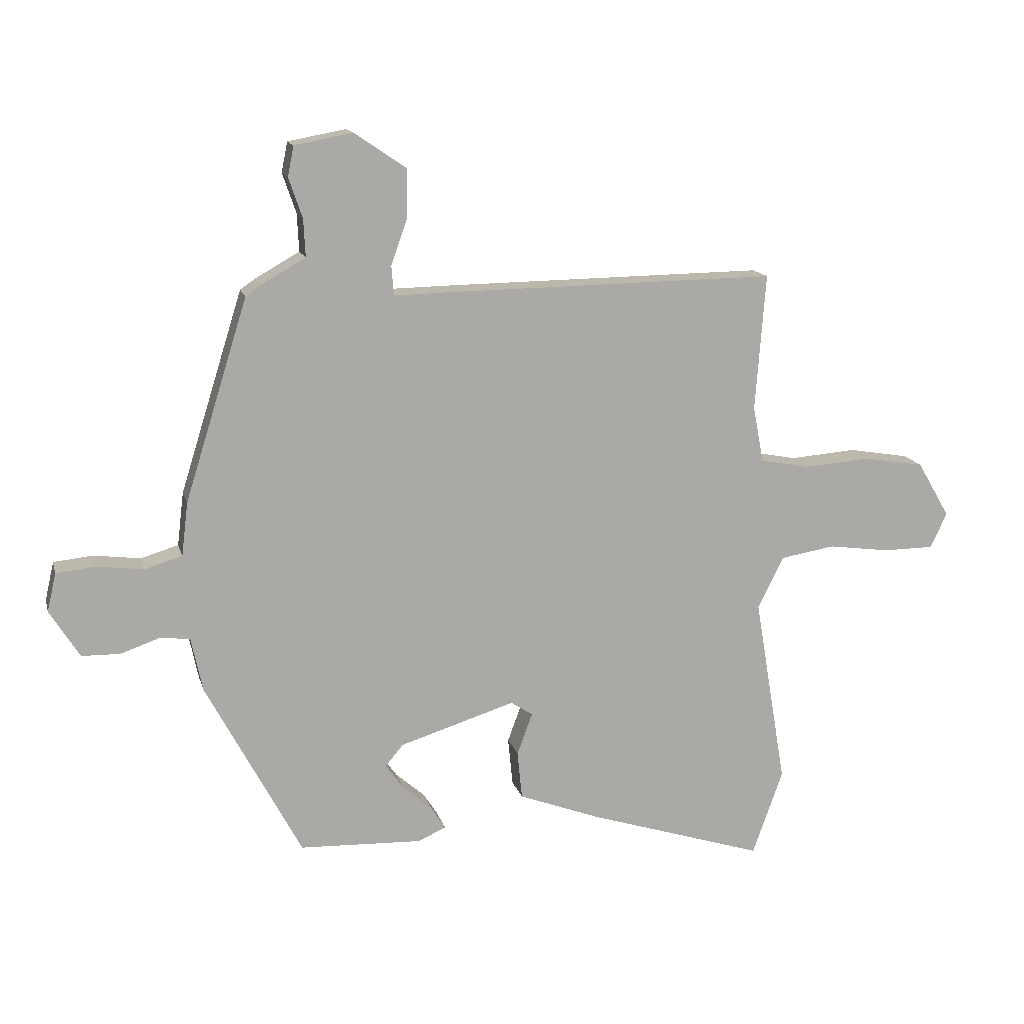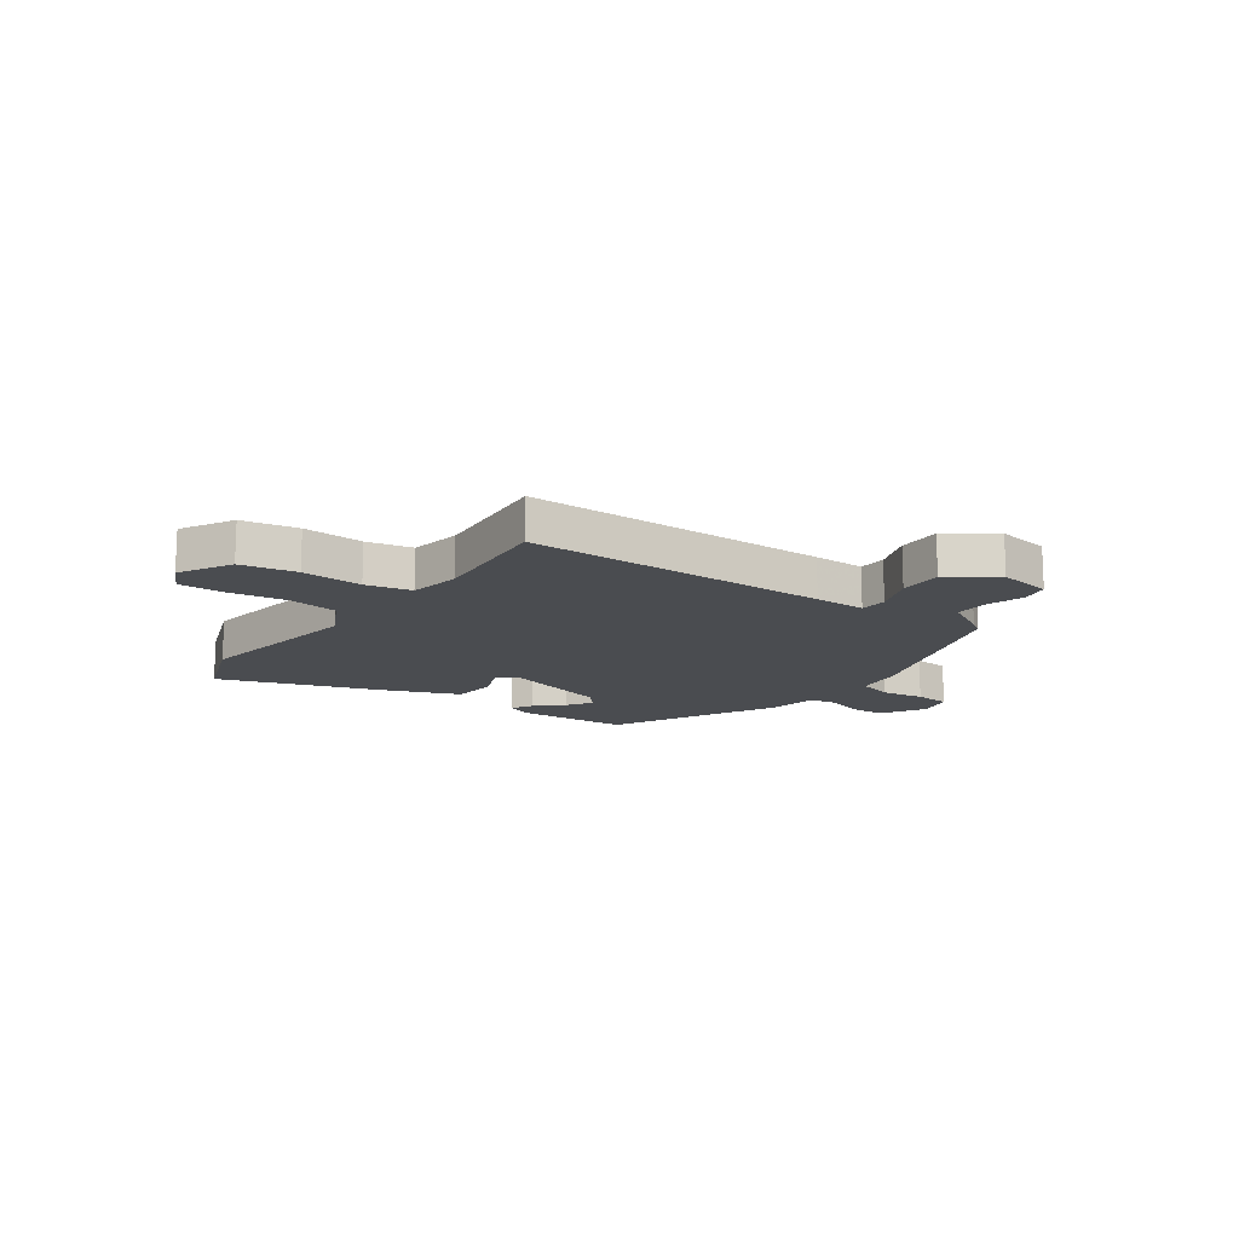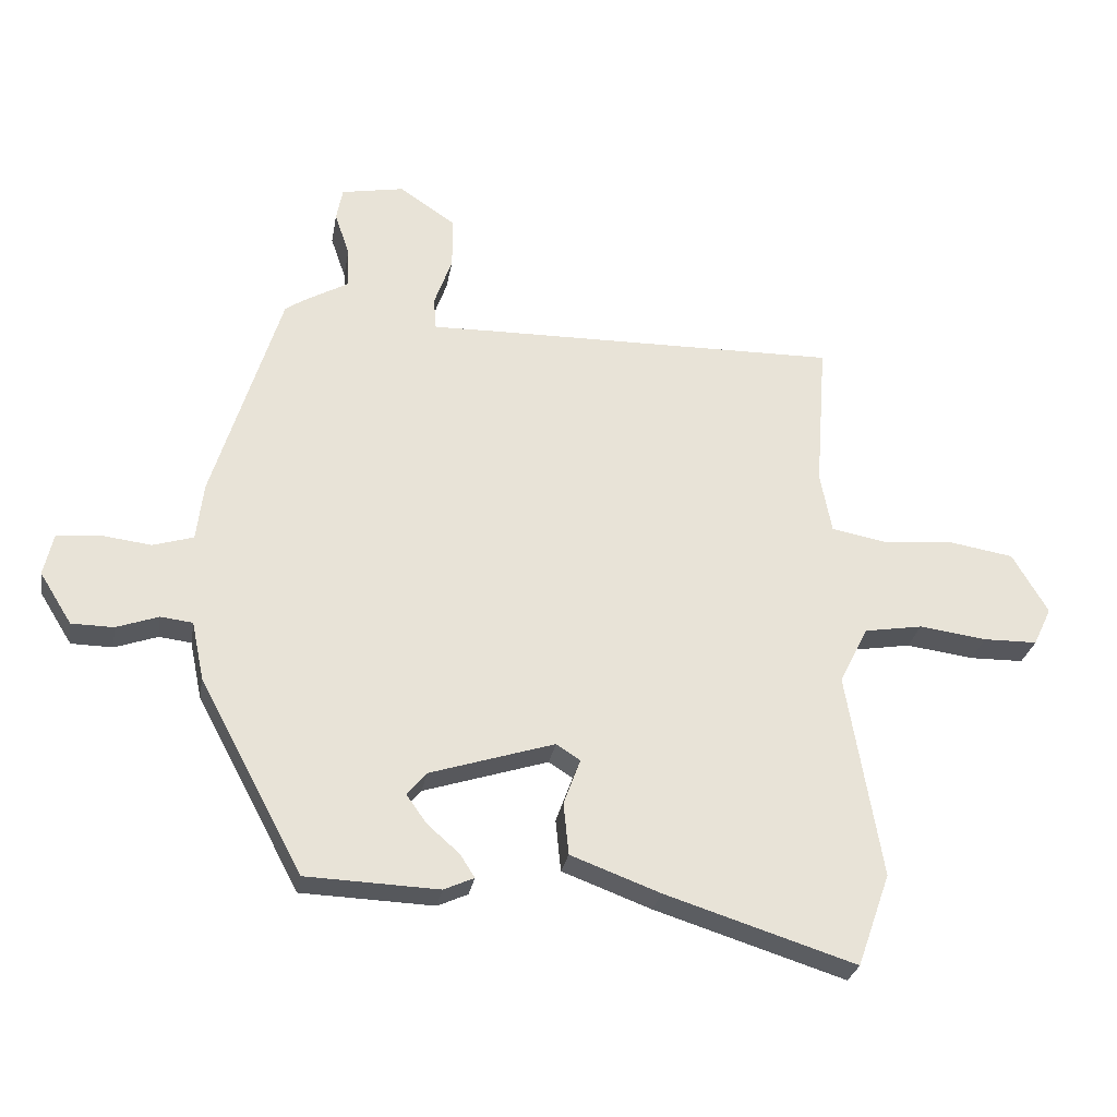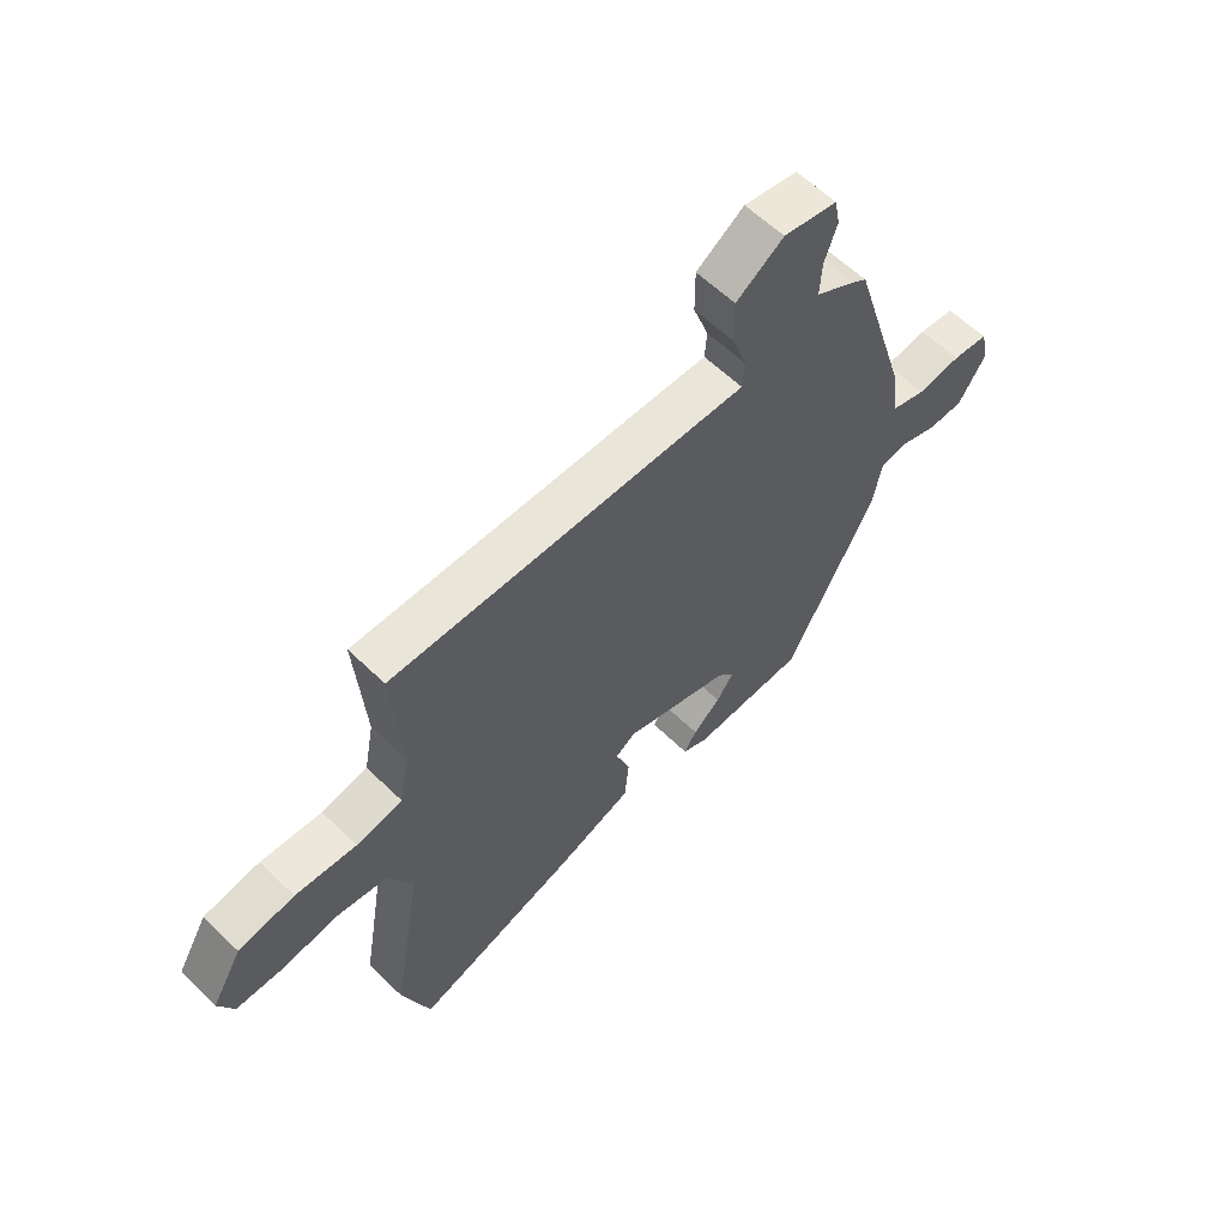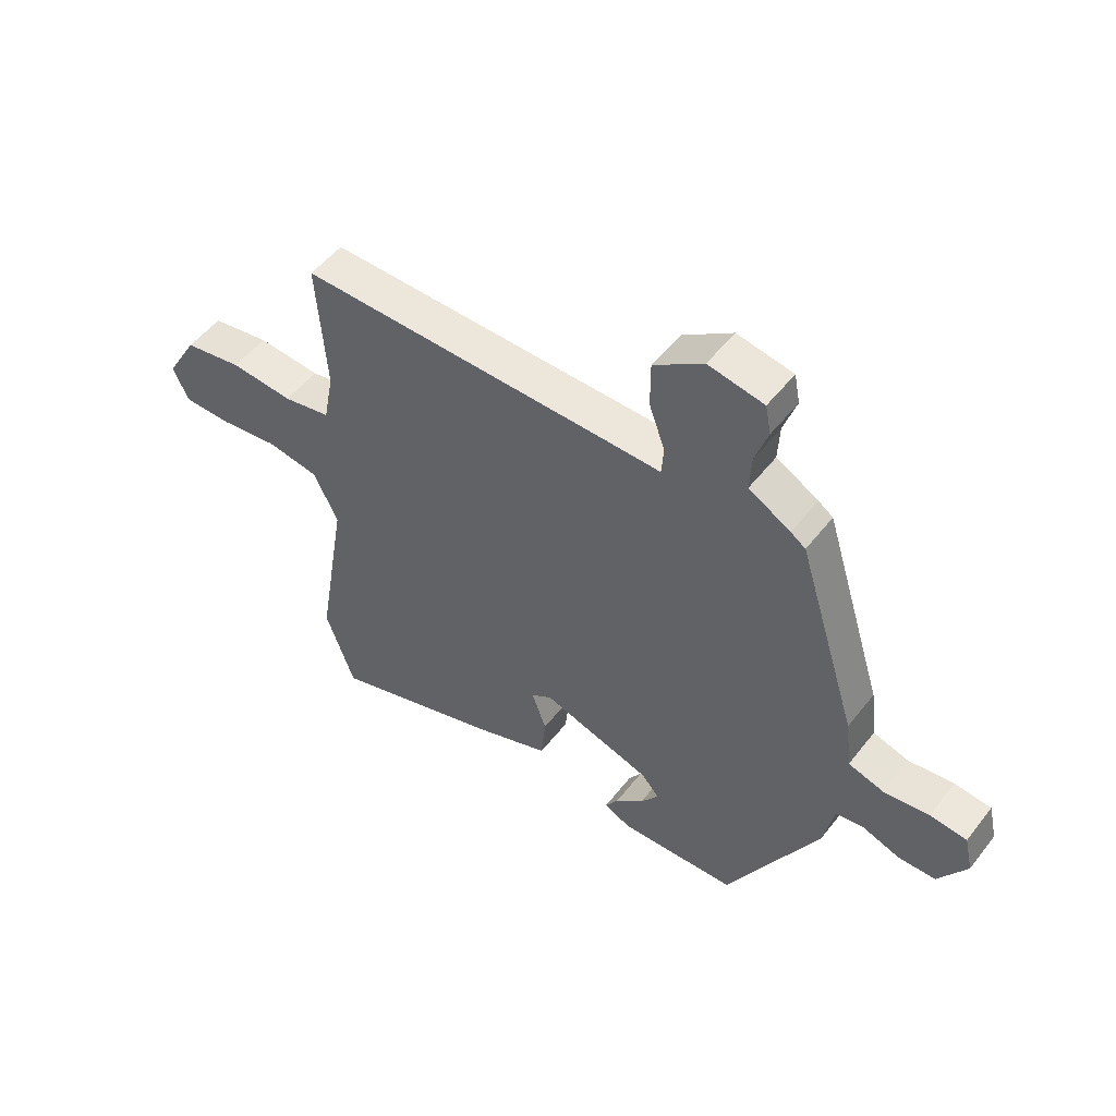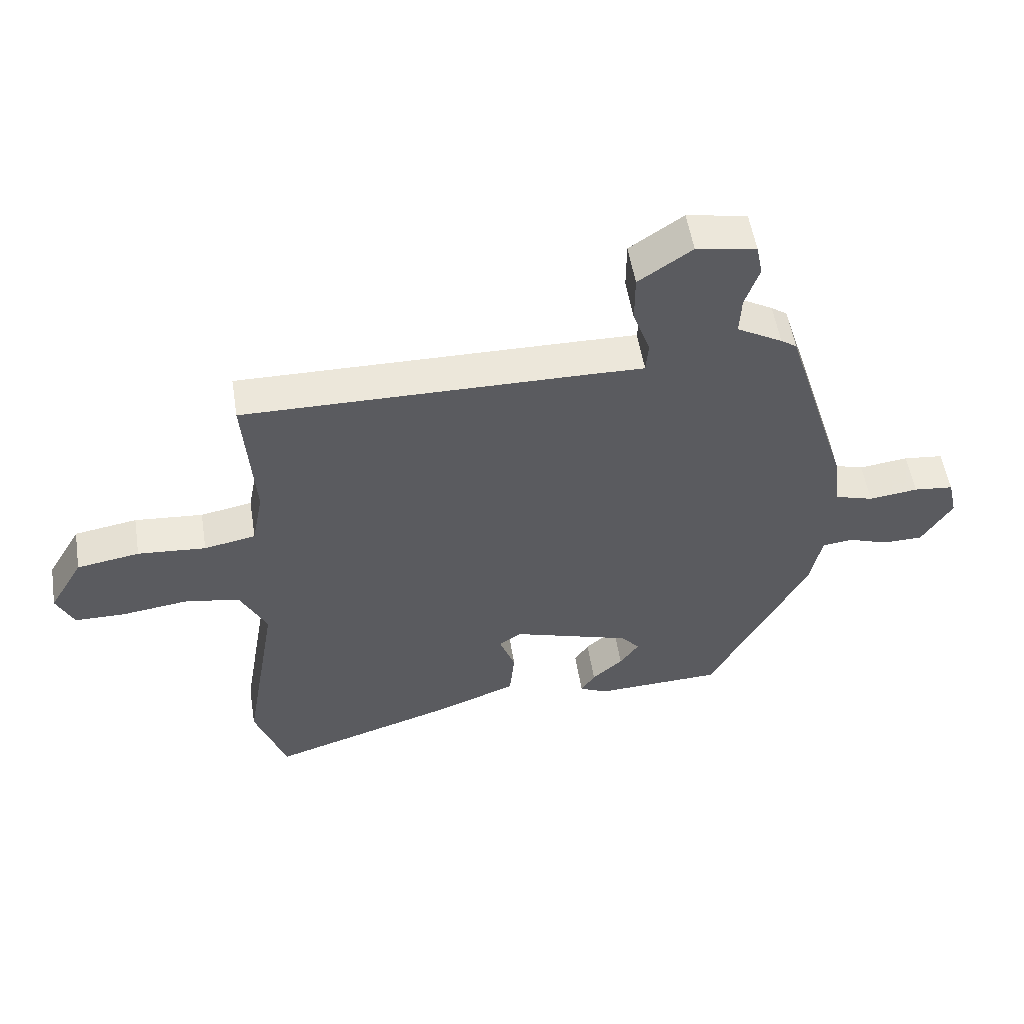
<metadata>
{"format":"obj","ext":"obj","renderer":"f3d","projection":"perspective","resolution":1024,"background":"white","views":[{"elev":14.4,"azim":166.3,"up":"+Z"},{"elev":-14.8,"azim":-34.4,"up":"+Y"},{"elev":-27.7,"azim":170.4,"up":"+Z"},{"elev":59.5,"azim":-45.1,"up":"+Z"},{"elev":51.6,"azim":36.7,"up":"+Z"},{"elev":53.9,"azim":-9.1,"up":"+Z"}]}
</metadata>
<code>
v 0.347 0.07 -0.468
v 0.141 0.07 -0.476
v 0.094 0.07 -0.455
v 0.117 0.07 -0.419
v 0.167 0.07 -0.375
v 0.198 0.07 -0.331
v 0.168 0.07 -0.295
v -0.026 0.07 -0.234
v -0.063 0.07 -0.258
v -0.037 0.07 -0.329
v -0.045 0.07 -0.41
v -0.184 0.07 -0.462
v -0.48 0.07 -0.556
v -0.531 0.07 -0.412
v -0.477 0.07 -0.092
v -0.521 0.07 -0.004
v -0.612 0.07 0.011
v -0.717 0.07 -0.003
v -0.801 0.07 -0.002
v -0.829 0.07 0.057
v -0.774 0.07 0.151
v -0.672 0.07 0.168
v -0.561 0.07 0.159
v -0.477 0.07 0.175
v -0.459 0.07 0.269
v -0.476 0.07 0.499
v 0.079 0.07 0.492
v 0.173 0.07 0.49
v 0.177 0.07 0.54
v 0.149 0.07 0.618
v 0.149 0.07 0.698
v 0.236 0.07 0.757
v 0.334 0.07 0.739
v 0.344 0.07 0.688
v 0.321 0.07 0.621
v 0.318 0.07 0.558
v 0.392 0.07 0.516
v 0.418 0.07 0.498
v 0.524 0.07 0.159
v 0.535 0.07 0.069
v 0.598 0.07 0.05
v 0.678 0.07 0.06
v 0.743 0.07 0.053
v 0.758 0.07 -0.012
v 0.708 0.07 -0.092
v 0.643 0.07 -0.093
v 0.577 0.07 -0.07
v 0.527 0.07 -0.076
v 0.508 0.07 -0.167
v 0.347 0 -0.468
v 0.141 0 -0.476
v 0.094 0 -0.455
v 0.117 0 -0.419
v 0.167 0 -0.375
v 0.198 0 -0.331
v 0.168 0 -0.295
v -0.026 0 -0.234
v -0.063 0 -0.258
v -0.037 0 -0.329
v -0.045 0 -0.41
v -0.184 0 -0.462
v -0.48 0 -0.556
v -0.531 0 -0.412
v -0.477 0 -0.092
v -0.521 0 -0.004
v -0.612 0 0.011
v -0.717 0 -0.003
v -0.801 0 -0.002
v -0.829 0 0.057
v -0.774 0 0.151
v -0.672 0 0.168
v -0.561 0 0.159
v -0.477 0 0.175
v -0.459 0 0.269
v -0.476 0 0.499
v 0.079 0 0.492
v 0.173 0 0.49
v 0.177 0 0.54
v 0.149 0 0.618
v 0.149 0 0.698
v 0.236 0 0.757
v 0.334 0 0.739
v 0.344 0 0.688
v 0.321 0 0.621
v 0.318 0 0.558
v 0.392 0 0.516
v 0.418 0 0.498
v 0.524 0 0.159
v 0.535 0 0.069
v 0.598 0 0.05
v 0.678 0 0.06
v 0.743 0 0.053
v 0.758 0 -0.012
v 0.708 0 -0.092
v 0.643 0 -0.093
v 0.577 0 -0.07
v 0.527 0 -0.076
v 0.508 0 -0.167
f 3 4 5
f 2 3 5
f 1 2 5
f 49 1 5
f 48 49 5
f 45 46 47
f 44 45 47
f 43 44 47
f 42 43 47
f 41 42 47
f 40 41 47 48
f 39 40 48
f 38 39 48
f 37 38 48
f 36 37 48
f 33 34 35
f 32 33 35
f 31 32 35
f 30 31 35
f 29 30 35
f 28 29 35 36
f 25 26 27 28
f 24 25 28
f 24 28 36 48
f 21 22 23
f 20 21 23
f 19 20 23
f 18 19 23
f 17 18 23
f 23 24 48
f 17 23 48
f 16 17 48
f 13 14 15
f 12 13 15
f 11 12 15
f 10 11 15
f 9 10 15
f 8 9 15 16
f 7 8 16 48
f 48 5 6
f 6 7 48
f 54 53 52
f 54 52 51
f 54 51 50
f 54 50 98
f 54 98 97
f 96 95 94
f 96 94 93
f 96 93 92
f 96 92 91
f 96 91 90
f 97 96 90 89
f 97 89 88
f 97 88 87
f 97 87 86
f 97 86 85
f 84 83 82
f 84 82 81
f 84 81 80
f 84 80 79
f 84 79 78
f 85 84 78 77
f 77 76 75 74
f 77 74 73
f 97 85 77 73
f 72 71 70
f 72 70 69
f 72 69 68
f 72 68 67
f 72 67 66
f 97 73 72
f 97 72 66
f 97 66 65
f 64 63 62
f 64 62 61
f 64 61 60
f 64 60 59
f 64 59 58
f 65 64 58 57
f 97 65 57 56
f 55 54 97
f 97 56 55
f 1 50 51 2
f 2 51 52 3
f 3 52 53 4
f 4 53 54 5
f 5 54 55 6
f 6 55 56 7
f 7 56 57 8
f 8 57 58 9
f 9 58 59 10
f 10 59 60 11
f 11 60 61 12
f 12 61 62 13
f 13 62 63 14
f 14 63 64 15
f 15 64 65 16
f 16 65 66 17
f 17 66 67 18
f 18 67 68 19
f 19 68 69 20
f 20 69 70 21
f 21 70 71 22
f 22 71 72 23
f 23 72 73 24
f 24 73 74 25
f 25 74 75 26
f 26 75 76 27
f 27 76 77 28
f 28 77 78 29
f 29 78 79 30
f 30 79 80 31
f 31 80 81 32
f 32 81 82 33
f 33 82 83 34
f 34 83 84 35
f 35 84 85 36
f 36 85 86 37
f 37 86 87 38
f 38 87 88 39
f 39 88 89 40
f 40 89 90 41
f 41 90 91 42
f 42 91 92 43
f 43 92 93 44
f 44 93 94 45
f 45 94 95 46
f 46 95 96 47
f 47 96 97 48
f 48 97 98 49
f 49 98 50 1

</code>
